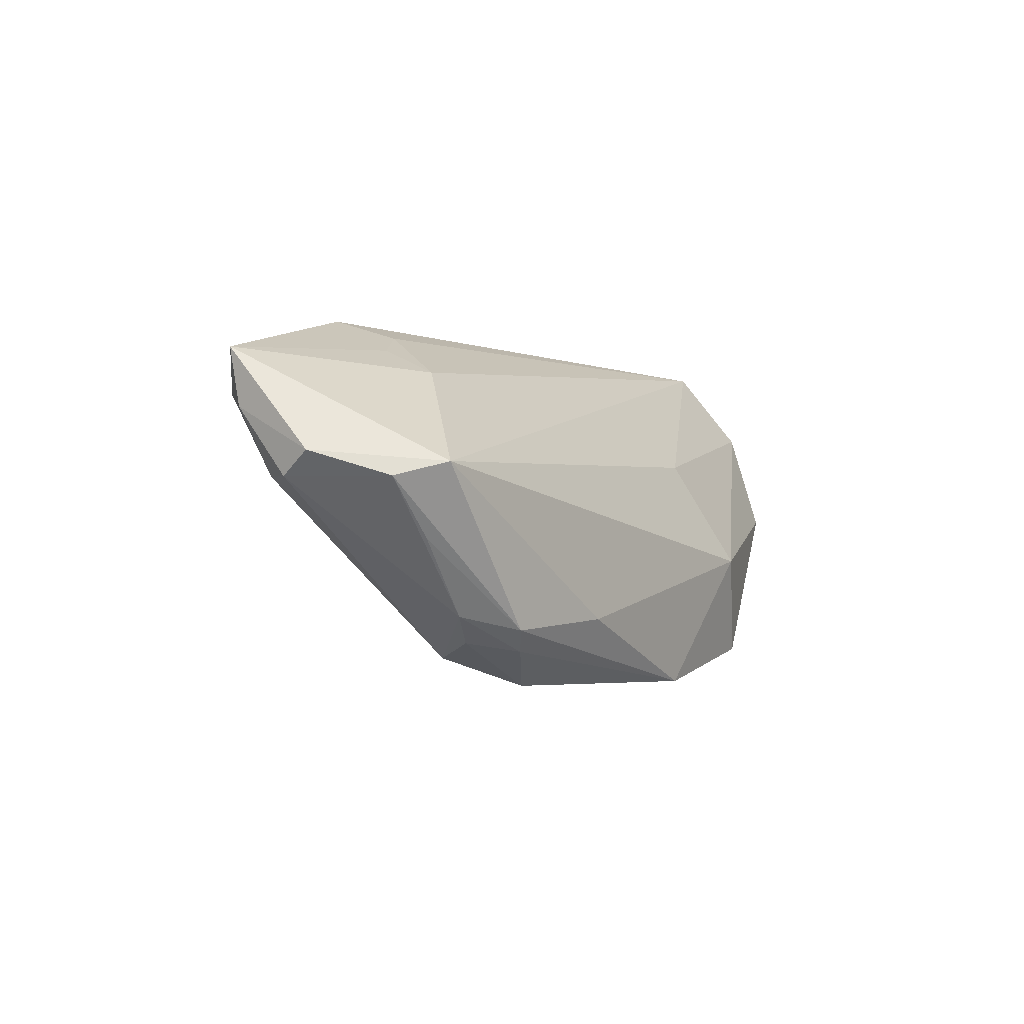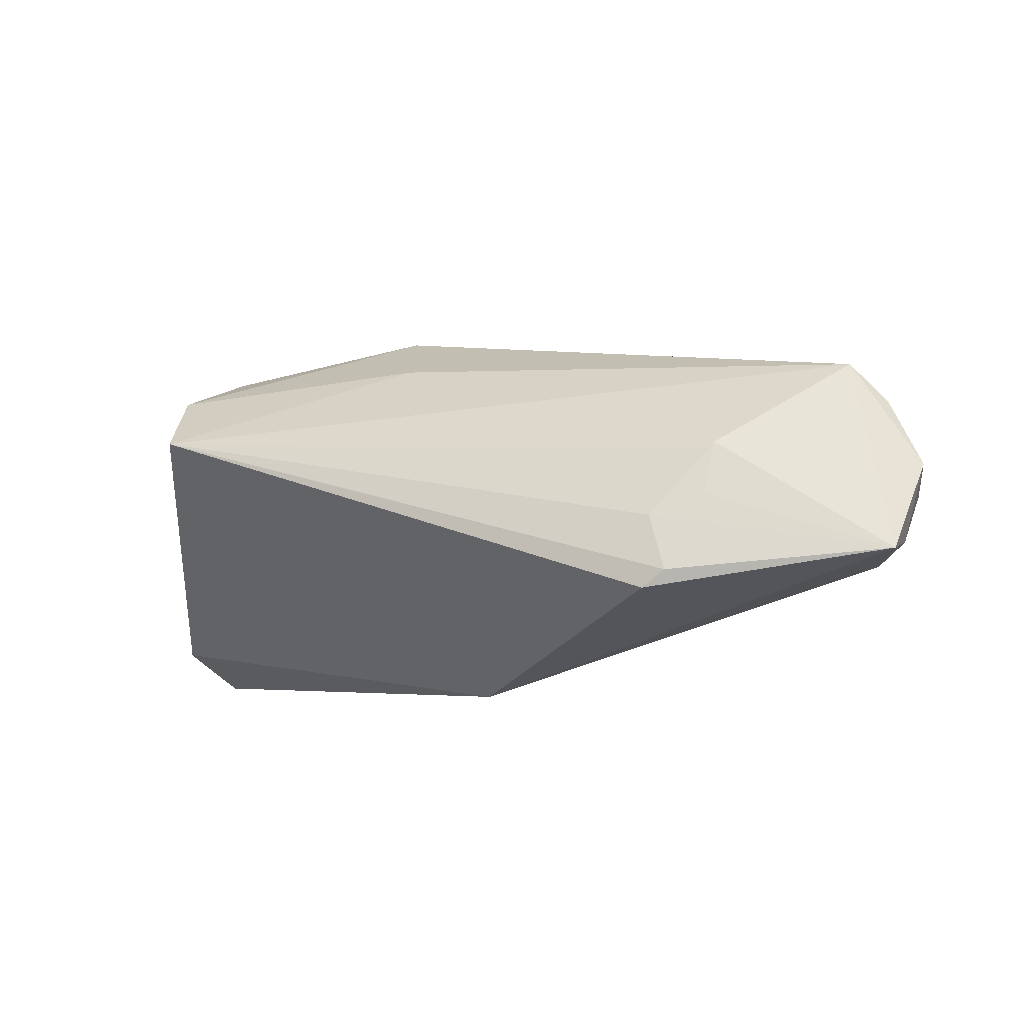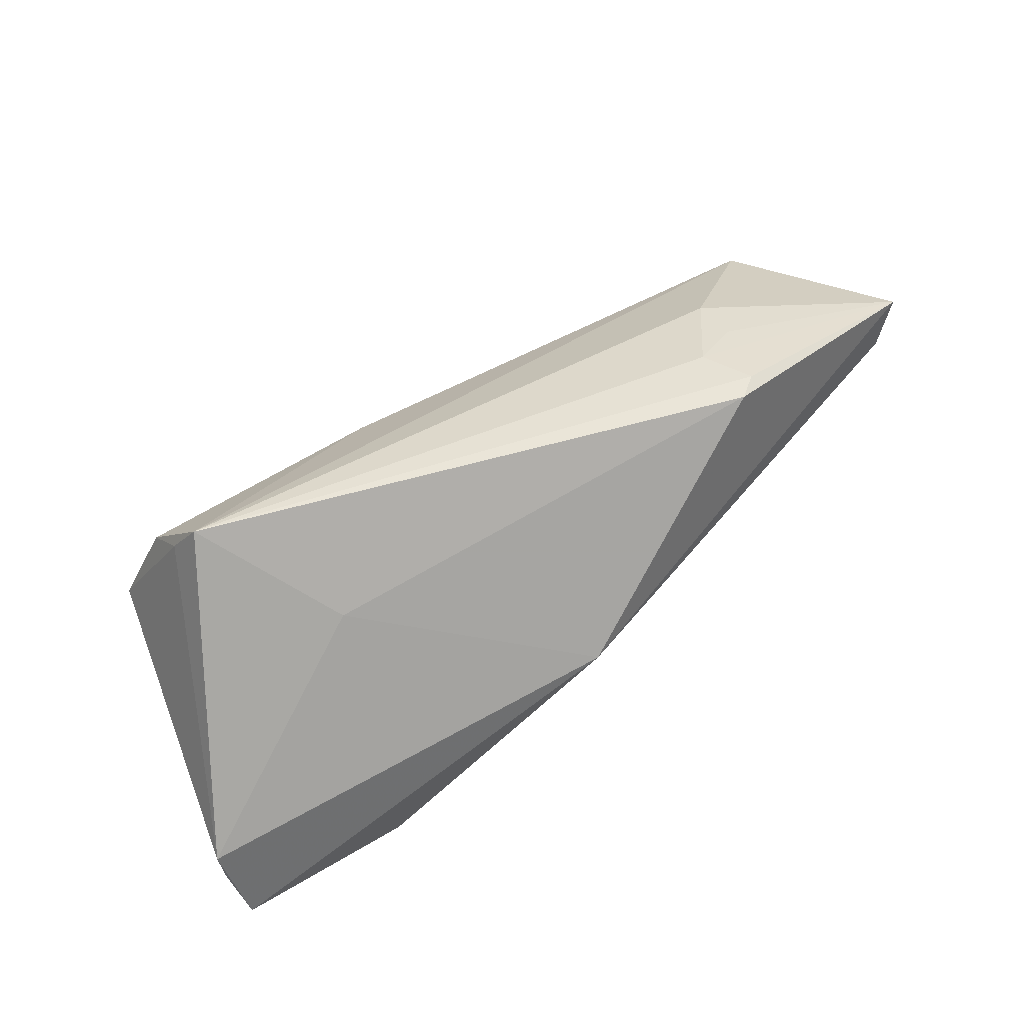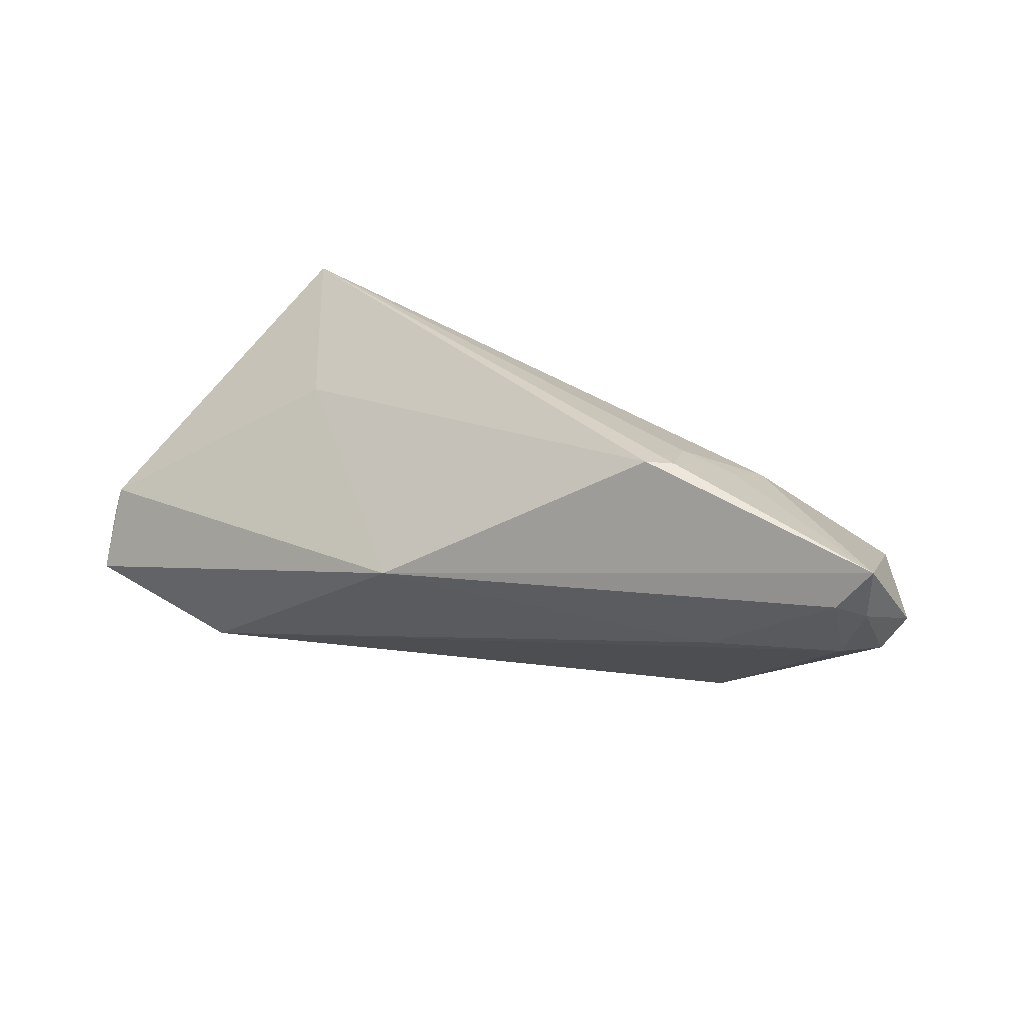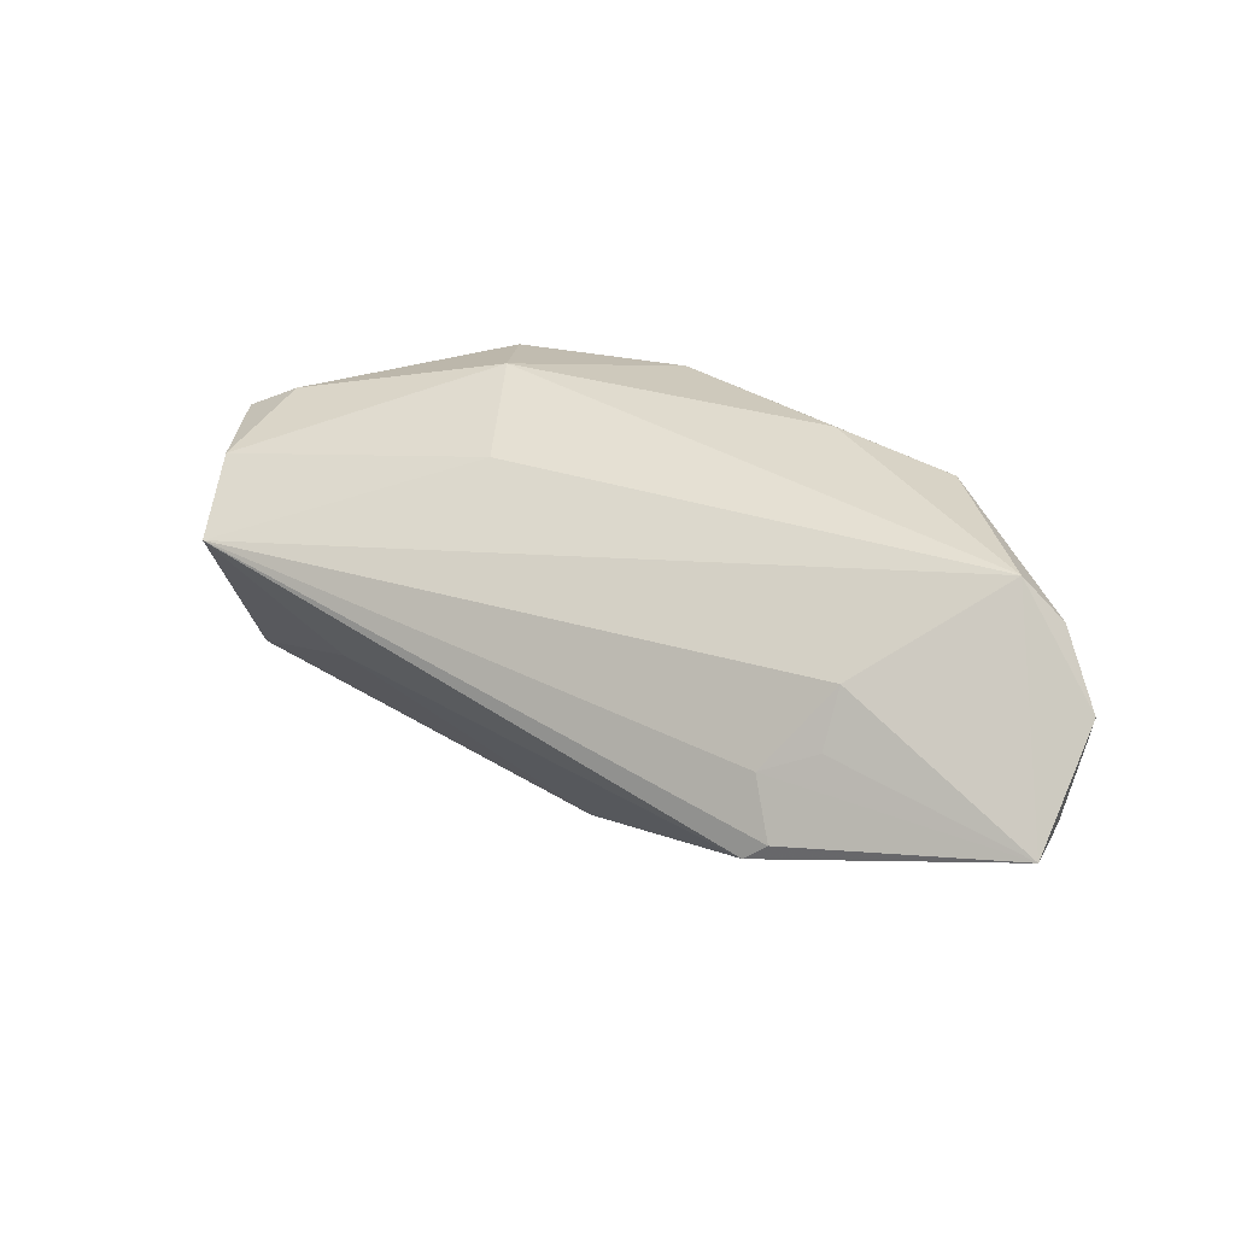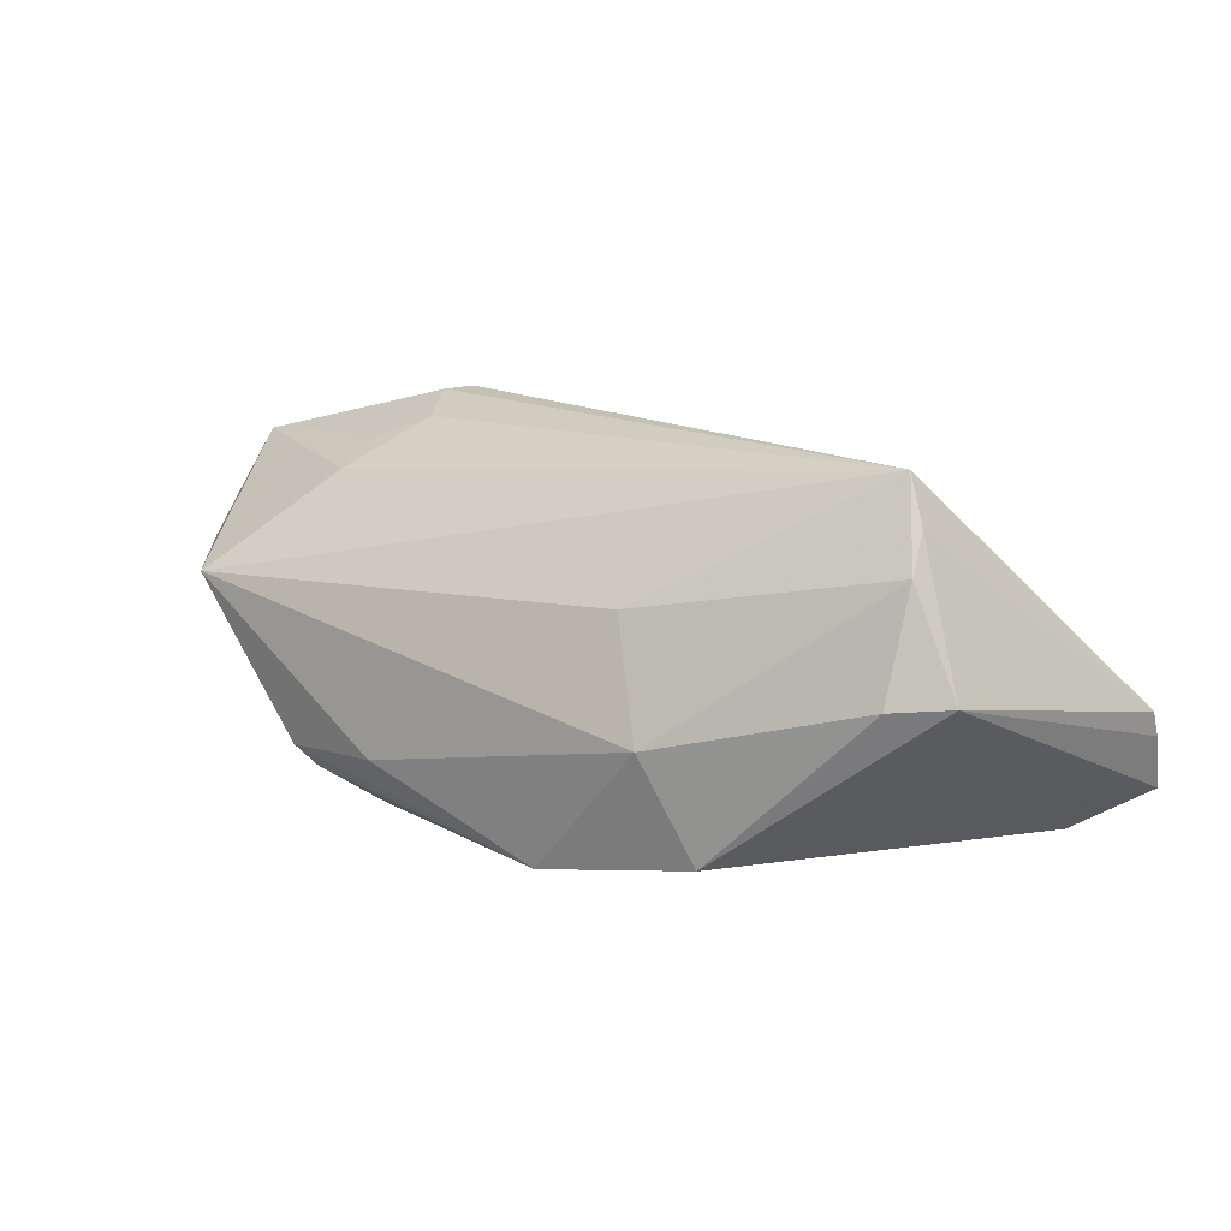
<metadata>
{"format":"obj","ext":"obj","renderer":"f3d","projection":"perspective","resolution":1024,"background":"white","views":[{"elev":-3.5,"azim":117.2,"up":"+Z"},{"elev":-3.8,"azim":25.4,"up":"+Y"},{"elev":63.9,"azim":-31.6,"up":"+Z"},{"elev":31.9,"azim":36.2,"up":"+Z"},{"elev":25.2,"azim":30.1,"up":"+Y"},{"elev":14.0,"azim":-147.2,"up":"+Z"}]}
</metadata>
<code>
v -0.01826 0.02478 -0.006548
v 0.02328 0.01327 -0.02274
v 0.05659 0.003955 0.003607
v 0.03355 0.01115 -0.01753
v -0.04023 0.008922 0.02206
v 0.03775 0.01261 -0.01447
v 0.05529 0.0001833 0.0009383
v 0.01893 0.02149 -0.01468
v 0.03282 0.01802 -0.01603
v -0.04313 0.01952 0.0001824
v -0.04677 -0.02075 -0.02274
v 0.05175 0.01198 0.0008324
v 0.03044 0.01674 -0.01852
v 0.03391 0.006668 0.01457
v -0.003942 0.02215 -0.02274
v 0.05277 -0.008594 0.01066
v 0.04741 0.01679 0.002549
v 0.05547 -0.005727 0.00893
v 0.02766 -0.01105 0.02274
v -0.01236 0.01888 0.006237
v -0.04277 0.01105 0.01685
v -0.04967 0.01645 0.0008009
v 0.05195 -0.003721 0.001227
v 0.03646 -0.008824 -0.001148
v 0.05603 -0.006606 0.01568
v 0.02758 -0.002321 0.02015
v 0.03033 -0.008911 0.02238
v -0.02881 -0.006473 0.01262
v -0.03321 -0.02435 -0.02018
v 0.03051 0.006352 -0.01934
v -0.04388 0.01541 0.01274
v -0.05657 -0.01954 -0.007141
v -0.02433 0.02255 -0.01874
v 0.04549 0.01273 -0.005788
v -0.05574 -0.02478 -0.0174
v -0.05659 -0.02102 -0.01029
v -0.002127 -0.02478 0.002498
v 0.03363 0.0002465 0.01768
f 11 2 29
f 28 5 32
f 19 5 28
f 35 11 29
f 33 11 35
f 35 22 33
f 15 11 33
f 2 11 15
f 37 35 29
f 32 35 37
f 37 28 32
f 19 28 37
f 26 14 5
f 5 14 17
f 32 5 21
f 21 22 32
f 32 22 36
f 36 35 32
f 22 35 36
f 29 2 30
f 30 23 29
f 16 23 18
f 29 23 24
f 24 23 16
f 24 37 29
f 16 37 24
f 27 5 19
f 27 26 5
f 12 17 3
f 33 22 10
f 34 12 6
f 3 18 7
f 7 18 23
f 7 12 3
f 7 6 12
f 23 30 7
f 30 6 7
f 26 27 25
f 25 17 14
f 3 17 25
f 25 27 19
f 16 18 25
f 25 18 3
f 19 37 25
f 25 37 16
f 2 15 13
f 33 10 1
f 1 15 33
f 1 8 15
f 17 8 1
f 14 26 38
f 38 25 14
f 26 25 38
f 15 8 9
f 9 13 15
f 9 8 17
f 17 12 9
f 9 12 34
f 34 6 9
f 6 13 9
f 4 6 30
f 4 13 6
f 4 30 2
f 2 13 4
f 5 17 20
f 17 1 20
f 31 1 10
f 31 21 5
f 5 20 31
f 31 20 1
f 22 21 31
f 31 10 22

</code>
